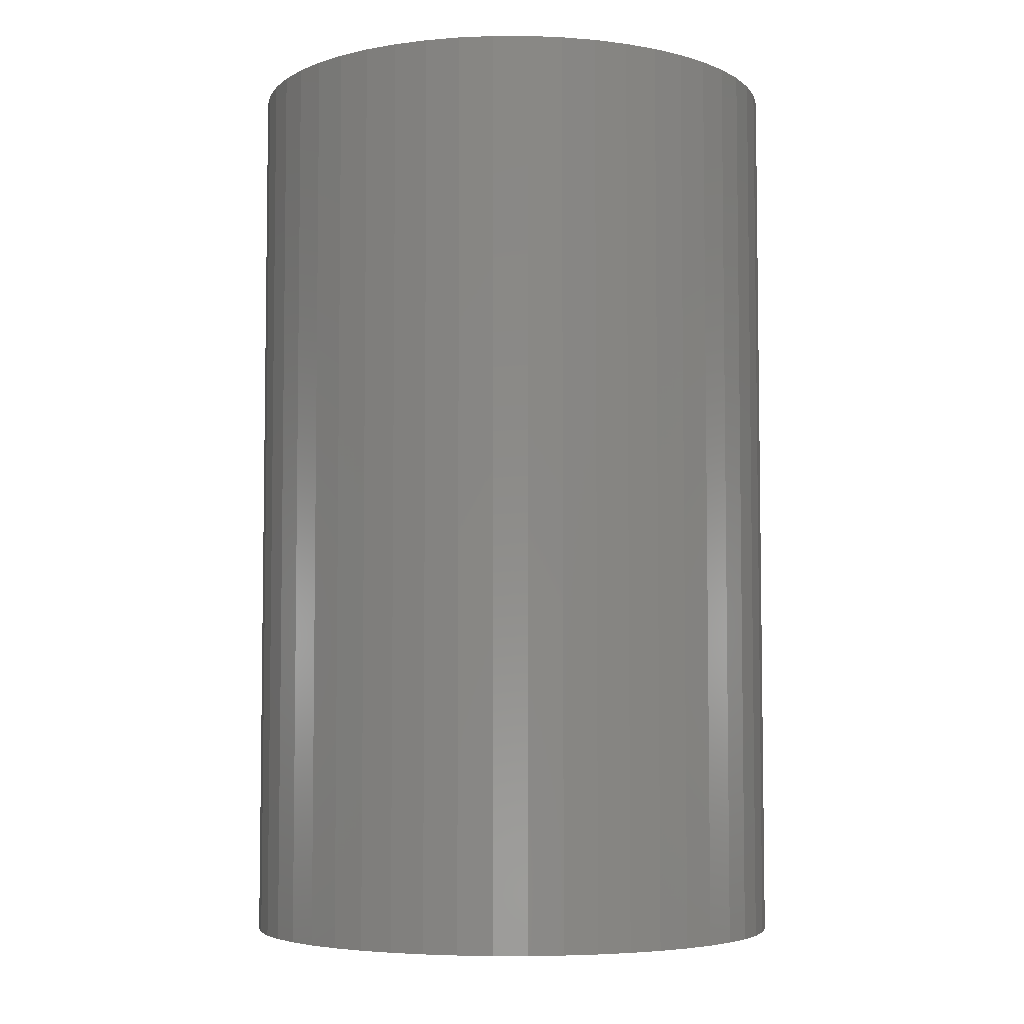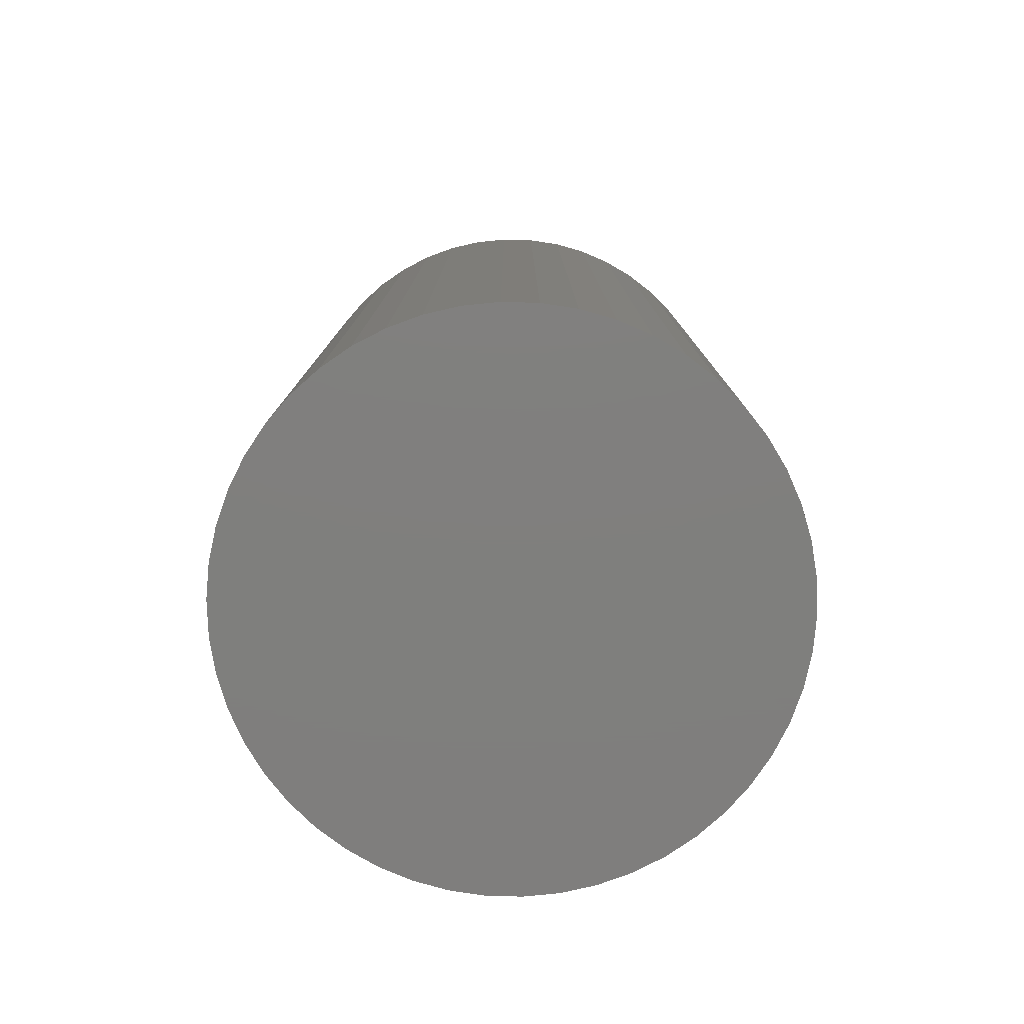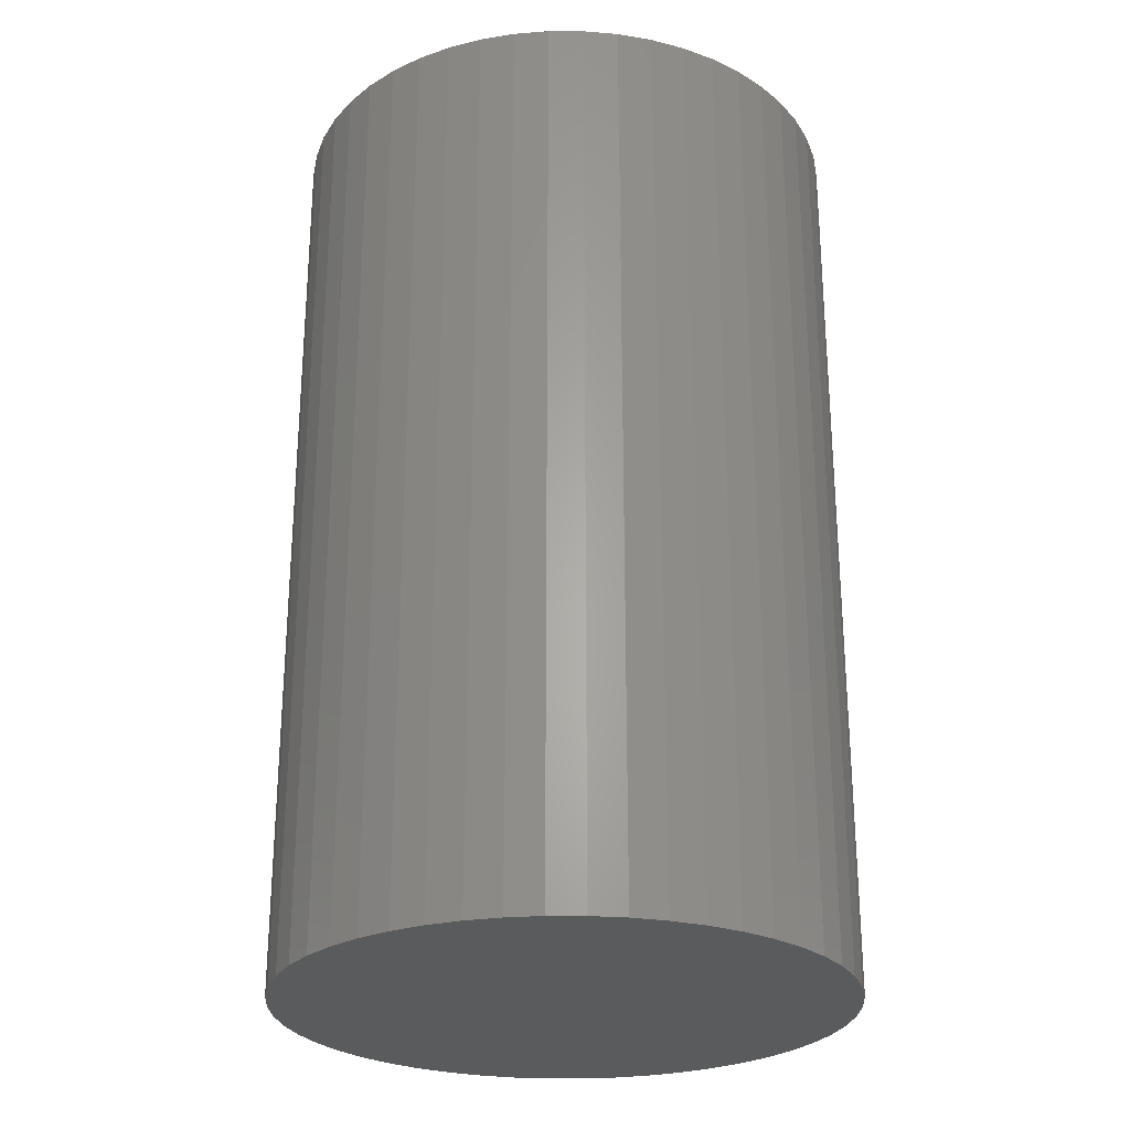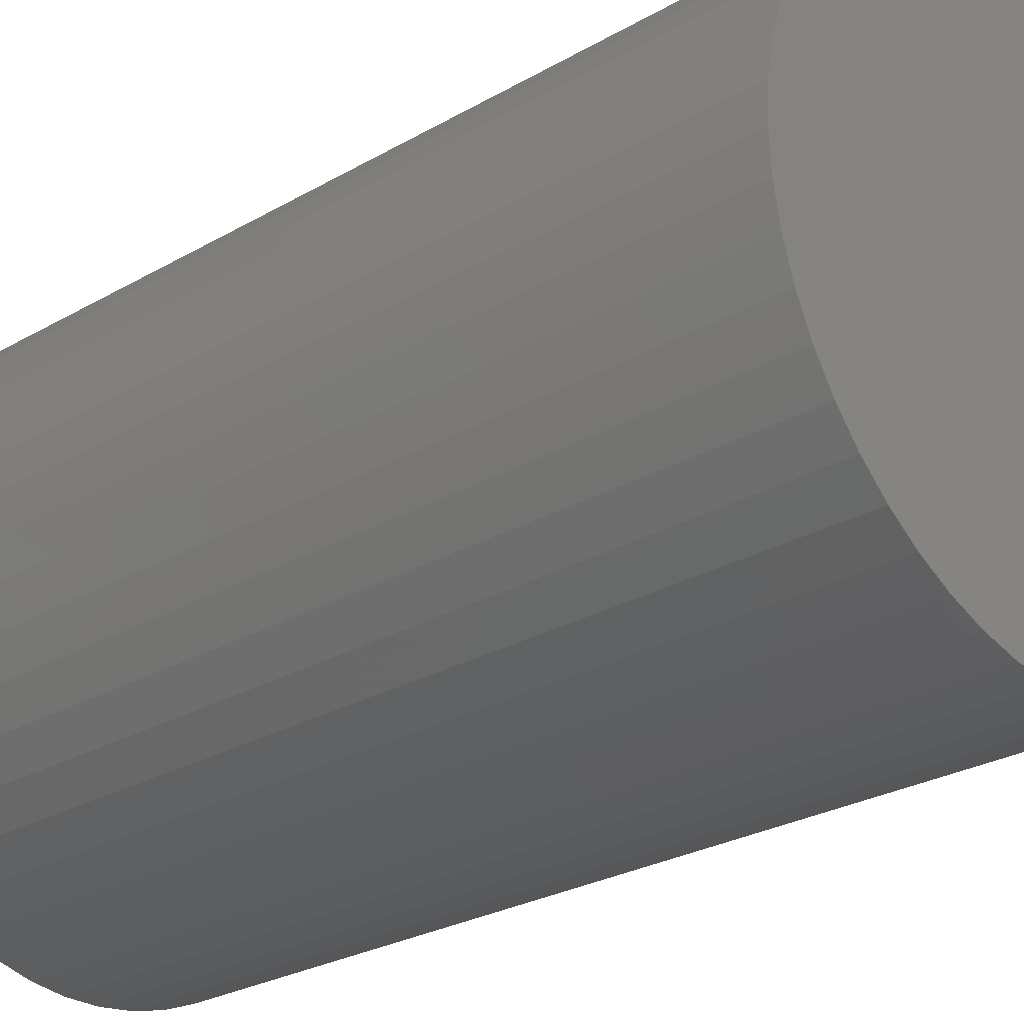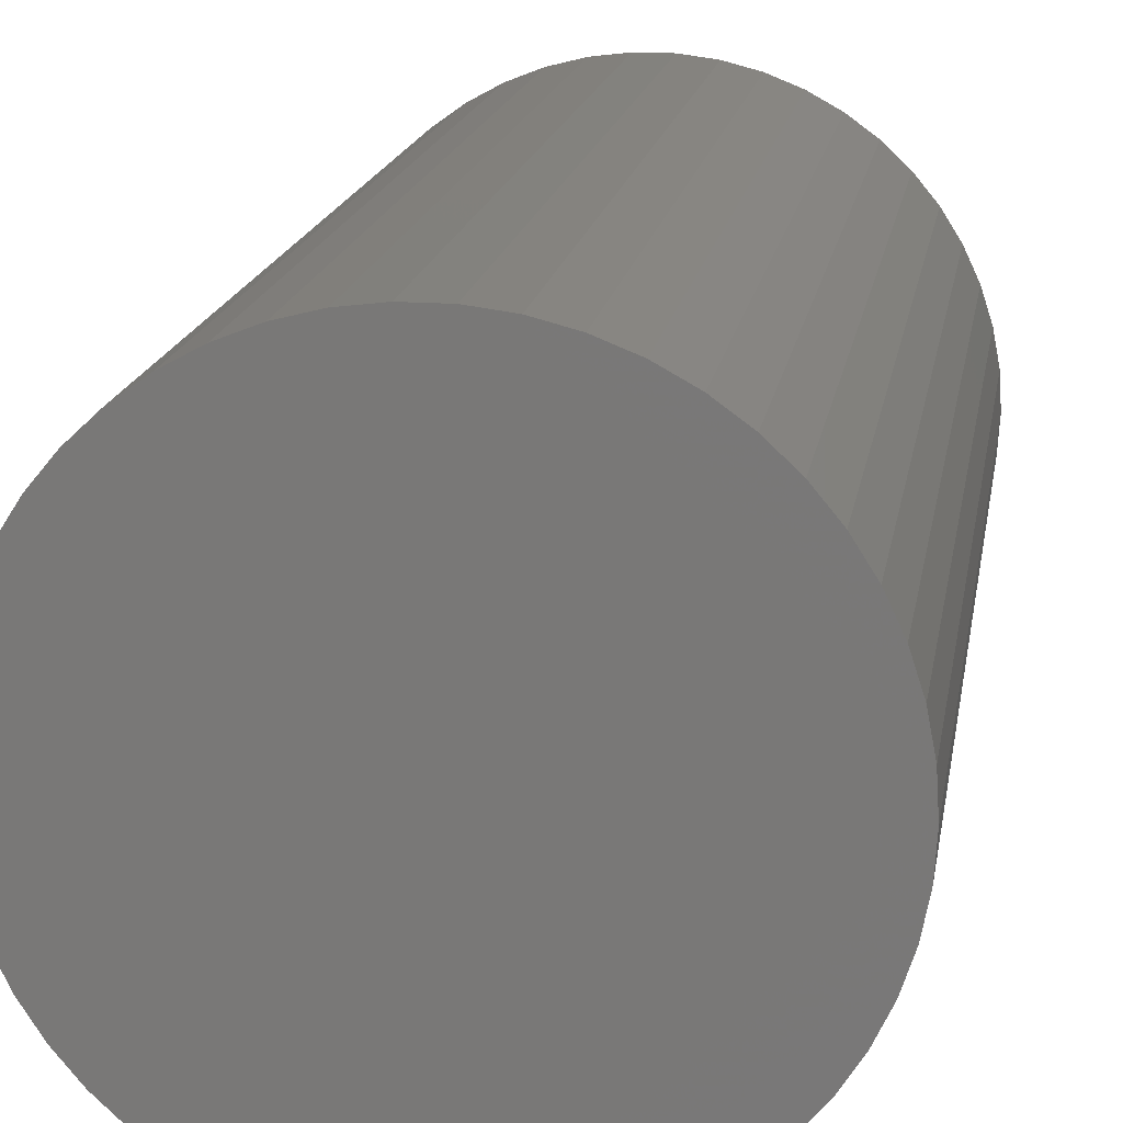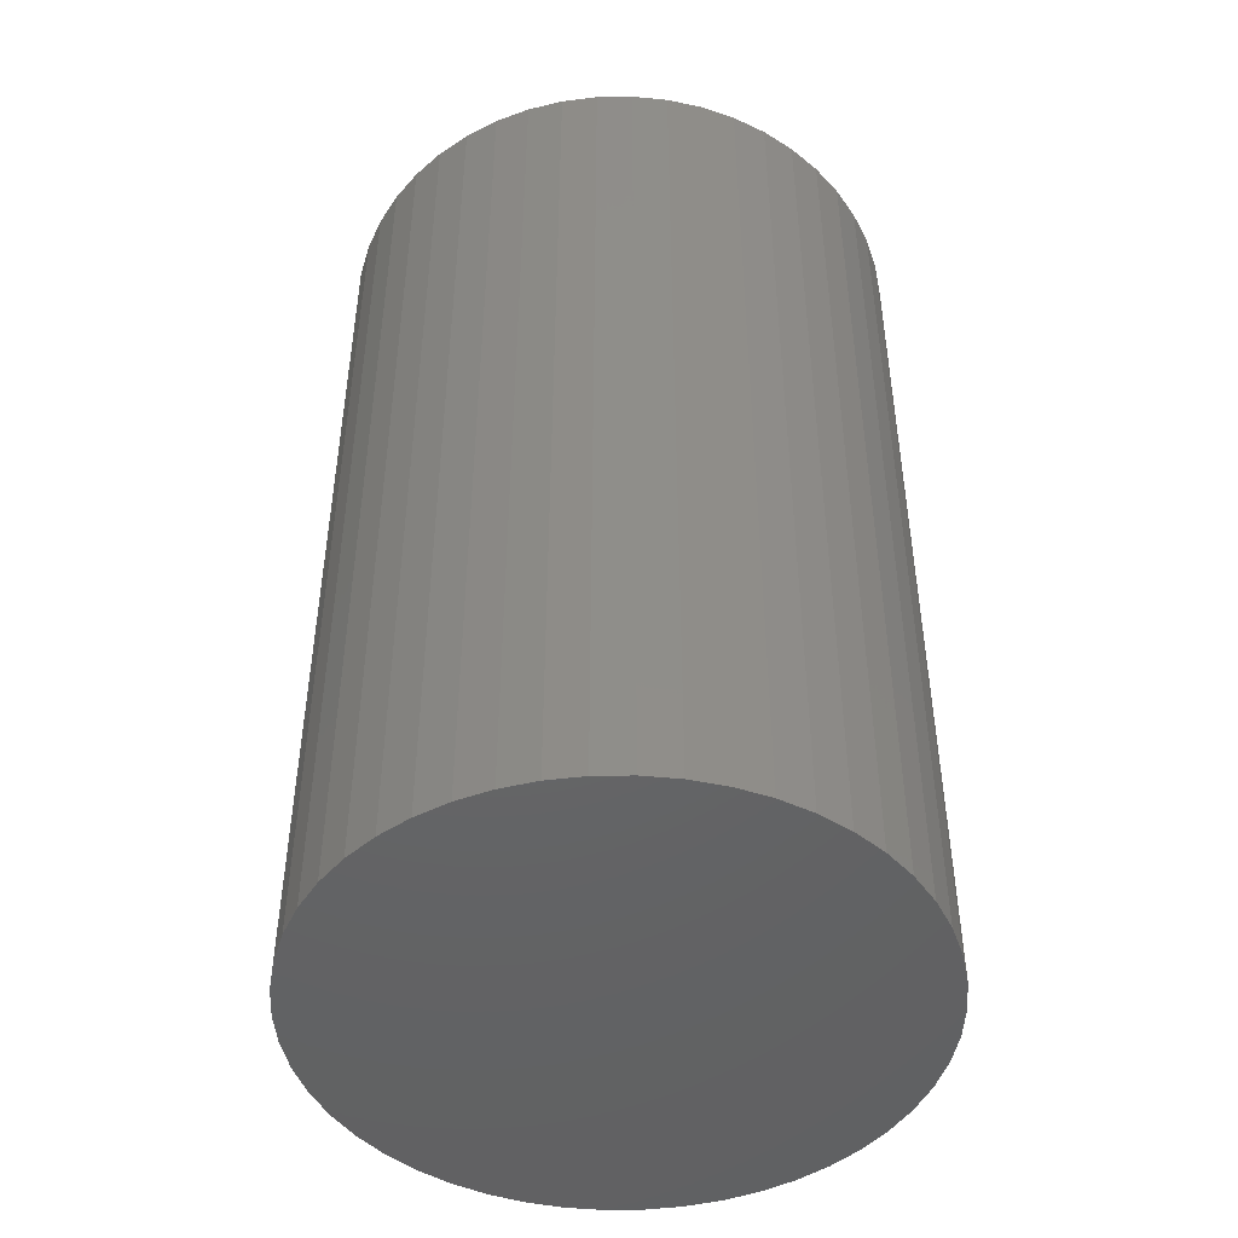
<metadata>
{"format":"stl","ext":"stl","renderer":"f3d","projection":"perspective","resolution":1024,"background":"white","views":[{"elev":-5.2,"azim":-35.7,"up":"+Z"},{"elev":-79.1,"azim":99.3,"up":"+Z"},{"elev":-26.3,"azim":57.4,"up":"+Z"},{"elev":-26.4,"azim":-47.6,"up":"+Y"},{"elev":16.6,"azim":-171.0,"up":"+Y"},{"elev":-46.7,"azim":-179.1,"up":"+Z"}]}
</metadata>
<code>
# stl→obj: 100 verts, 196 faces
v 6.35 0 10.5
v 6.3 0.7959 -10.5
v 6.3 0.7959 10.5
v 6.35 0 -10.5
v -6.35 0 -10.5
v -6.3 0.7959 10.5
v -6.3 0.7959 -10.5
v -6.35 0 10.5
v 0.3987 6.337 -10.5
v -0.3987 6.337 10.5
v 0.3987 6.337 10.5
v -0.3987 6.337 -10.5
v 6.3 -0.7959 10.5
v 6.151 1.579 10.5
v 6.151 -1.579 10.5
v 5.904 2.338 10.5
v 5.904 -2.338 10.5
v 5.565 3.059 10.5
v 5.565 -3.059 10.5
v 5.137 3.732 10.5
v 5.137 -3.732 10.5
v 4.629 4.347 10.5
v 4.629 -4.347 10.5
v 4.048 4.893 10.5
v 4.048 -4.893 10.5
v 3.402 5.361 10.5
v 3.402 -5.361 10.5
v 2.704 5.746 10.5
v 2.704 -5.746 10.5
v 1.962 6.039 10.5
v 1.962 -6.039 10.5
v 1.19 6.238 10.5
v 1.19 -6.238 10.5
v 0.3987 -6.337 10.5
v -0.3987 -6.337 10.5
v -1.19 6.238 10.5
v -1.19 -6.238 10.5
v -1.962 6.039 10.5
v -1.962 -6.039 10.5
v -2.704 5.746 10.5
v -2.704 -5.746 10.5
v -3.402 5.361 10.5
v -3.402 -5.361 10.5
v -4.048 4.893 10.5
v -4.048 -4.893 10.5
v -4.629 4.347 10.5
v -4.629 -4.347 10.5
v -5.137 3.732 10.5
v -5.137 -3.732 10.5
v -5.565 3.059 10.5
v -5.565 -3.059 10.5
v -5.904 2.338 10.5
v -5.904 -2.338 10.5
v -6.151 1.579 10.5
v -6.151 -1.579 10.5
v -6.3 -0.7959 10.5
v 4.629 4.347 -10.5
v 4.048 4.893 -10.5
v 6.3 -0.7959 -10.5
v 6.151 -1.579 -10.5
v 6.151 1.579 -10.5
v 5.904 -2.338 -10.5
v 5.904 2.338 -10.5
v 5.565 -3.059 -10.5
v 5.565 3.059 -10.5
v 5.137 -3.732 -10.5
v 5.137 3.732 -10.5
v 4.629 -4.347 -10.5
v 4.048 -4.893 -10.5
v 3.402 -5.361 -10.5
v 3.402 5.361 -10.5
v 2.704 -5.746 -10.5
v 2.704 5.746 -10.5
v 1.962 -6.039 -10.5
v 1.962 6.039 -10.5
v 1.19 -6.238 -10.5
v 1.19 6.238 -10.5
v 0.3987 -6.337 -10.5
v -0.3987 -6.337 -10.5
v -1.19 -6.238 -10.5
v -1.19 6.238 -10.5
v -1.962 -6.039 -10.5
v -1.962 6.039 -10.5
v -2.704 -5.746 -10.5
v -2.704 5.746 -10.5
v -3.402 -5.361 -10.5
v -3.402 5.361 -10.5
v -4.048 -4.893 -10.5
v -4.048 4.893 -10.5
v -4.629 -4.347 -10.5
v -4.629 4.347 -10.5
v -5.137 -3.732 -10.5
v -5.137 3.732 -10.5
v -5.565 -3.059 -10.5
v -5.565 3.059 -10.5
v -5.904 -2.338 -10.5
v -5.904 2.338 -10.5
v -6.151 -1.579 -10.5
v -6.151 1.579 -10.5
v -6.3 -0.7959 -10.5
f 1 2 3
f 2 1 4
f 5 6 7
f 6 5 8
f 9 10 11
f 10 9 12
f 3 13 1
f 14 13 3
f 14 15 13
f 16 15 14
f 16 17 15
f 18 17 16
f 18 19 17
f 20 19 18
f 20 21 19
f 22 21 20
f 22 23 21
f 24 23 22
f 24 25 23
f 26 25 24
f 26 27 25
f 28 27 26
f 28 29 27
f 30 29 28
f 30 31 29
f 32 31 30
f 32 33 31
f 11 33 32
f 11 34 33
f 10 34 11
f 10 35 34
f 36 35 10
f 36 37 35
f 38 37 36
f 38 39 37
f 40 39 38
f 40 41 39
f 42 41 40
f 42 43 41
f 44 43 42
f 44 45 43
f 46 45 44
f 46 47 45
f 48 47 46
f 48 49 47
f 50 49 48
f 50 51 49
f 52 51 50
f 52 53 51
f 54 53 52
f 54 55 53
f 6 55 54
f 6 56 55
f 56 6 8
f 57 24 22
f 24 57 58
f 59 2 4
f 60 2 59
f 60 61 2
f 62 61 60
f 62 63 61
f 64 63 62
f 64 65 63
f 66 65 64
f 66 67 65
f 68 67 66
f 68 57 67
f 69 57 68
f 69 58 57
f 70 58 69
f 70 71 58
f 72 71 70
f 72 73 71
f 74 73 72
f 74 75 73
f 76 75 74
f 76 77 75
f 78 77 76
f 78 9 77
f 79 9 78
f 79 12 9
f 80 12 79
f 80 81 12
f 82 81 80
f 82 83 81
f 84 83 82
f 84 85 83
f 86 85 84
f 86 87 85
f 88 87 86
f 88 89 87
f 90 89 88
f 90 91 89
f 92 91 90
f 92 93 91
f 94 93 92
f 94 95 93
f 96 95 94
f 96 97 95
f 98 97 96
f 98 99 97
f 100 99 98
f 100 7 99
f 7 100 5
f 89 46 44
f 46 89 91
f 83 40 38
f 40 83 85
f 16 65 18
f 65 16 63
f 18 67 20
f 67 18 65
f 75 32 30
f 32 75 77
f 71 28 26
f 28 71 73
f 97 50 95
f 50 97 52
f 93 46 91
f 46 93 48
f 12 36 10
f 36 12 81
f 19 62 17
f 62 19 64
f 17 60 15
f 60 17 62
f 3 61 14
f 61 3 2
f 73 30 28
f 30 73 75
f 58 26 24
f 26 58 71
f 99 52 97
f 52 99 54
f 85 42 40
f 42 85 87
f 13 4 1
f 4 13 59
f 90 45 47
f 45 90 88
f 94 53 96
f 53 94 51
f 100 8 5
f 8 100 56
f 79 34 35
f 34 79 78
f 14 63 16
f 63 14 61
f 20 57 22
f 57 20 67
f 77 11 32
f 11 77 9
f 95 48 93
f 48 95 50
f 7 54 99
f 54 7 6
f 87 44 42
f 44 87 89
f 81 38 36
f 38 81 83
f 23 66 21
f 66 23 68
f 72 27 29
f 27 72 70
f 69 23 25
f 23 69 68
f 15 59 13
f 59 15 60
f 84 39 41
f 39 84 82
f 90 49 92
f 49 90 47
f 96 55 98
f 55 96 53
f 74 29 31
f 29 74 72
f 76 31 33
f 31 76 74
f 78 33 34
f 33 78 76
f 21 64 19
f 64 21 66
f 80 35 37
f 35 80 79
f 98 56 100
f 56 98 55
f 70 25 27
f 25 70 69
f 88 43 45
f 43 88 86
f 82 37 39
f 37 82 80
f 92 51 94
f 51 92 49
f 86 41 43
f 41 86 84

</code>
